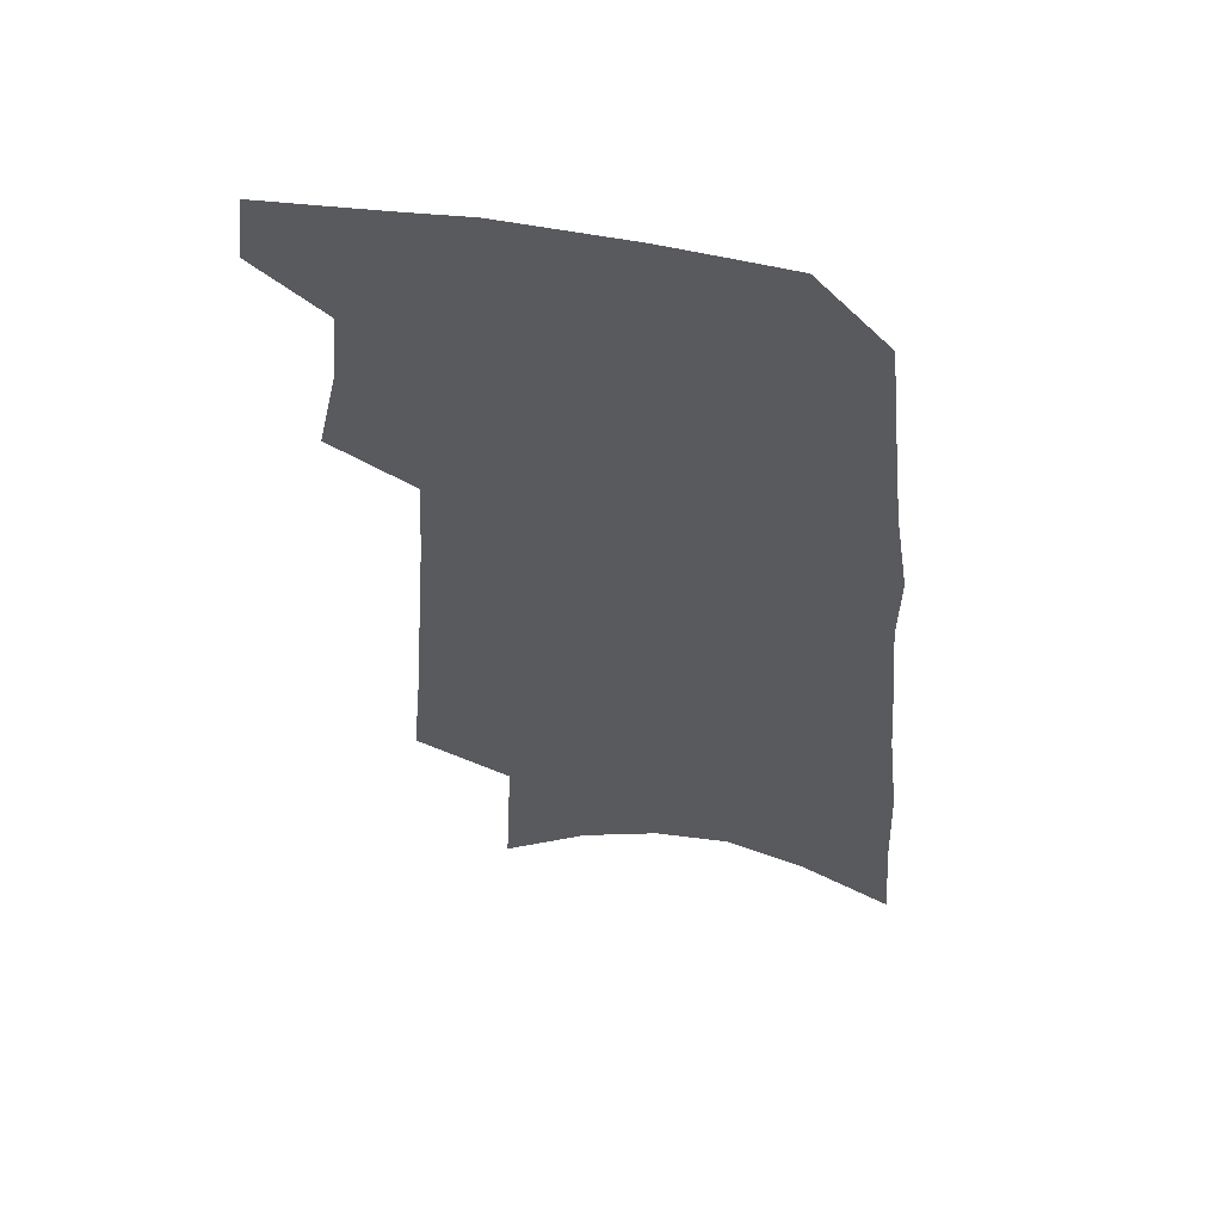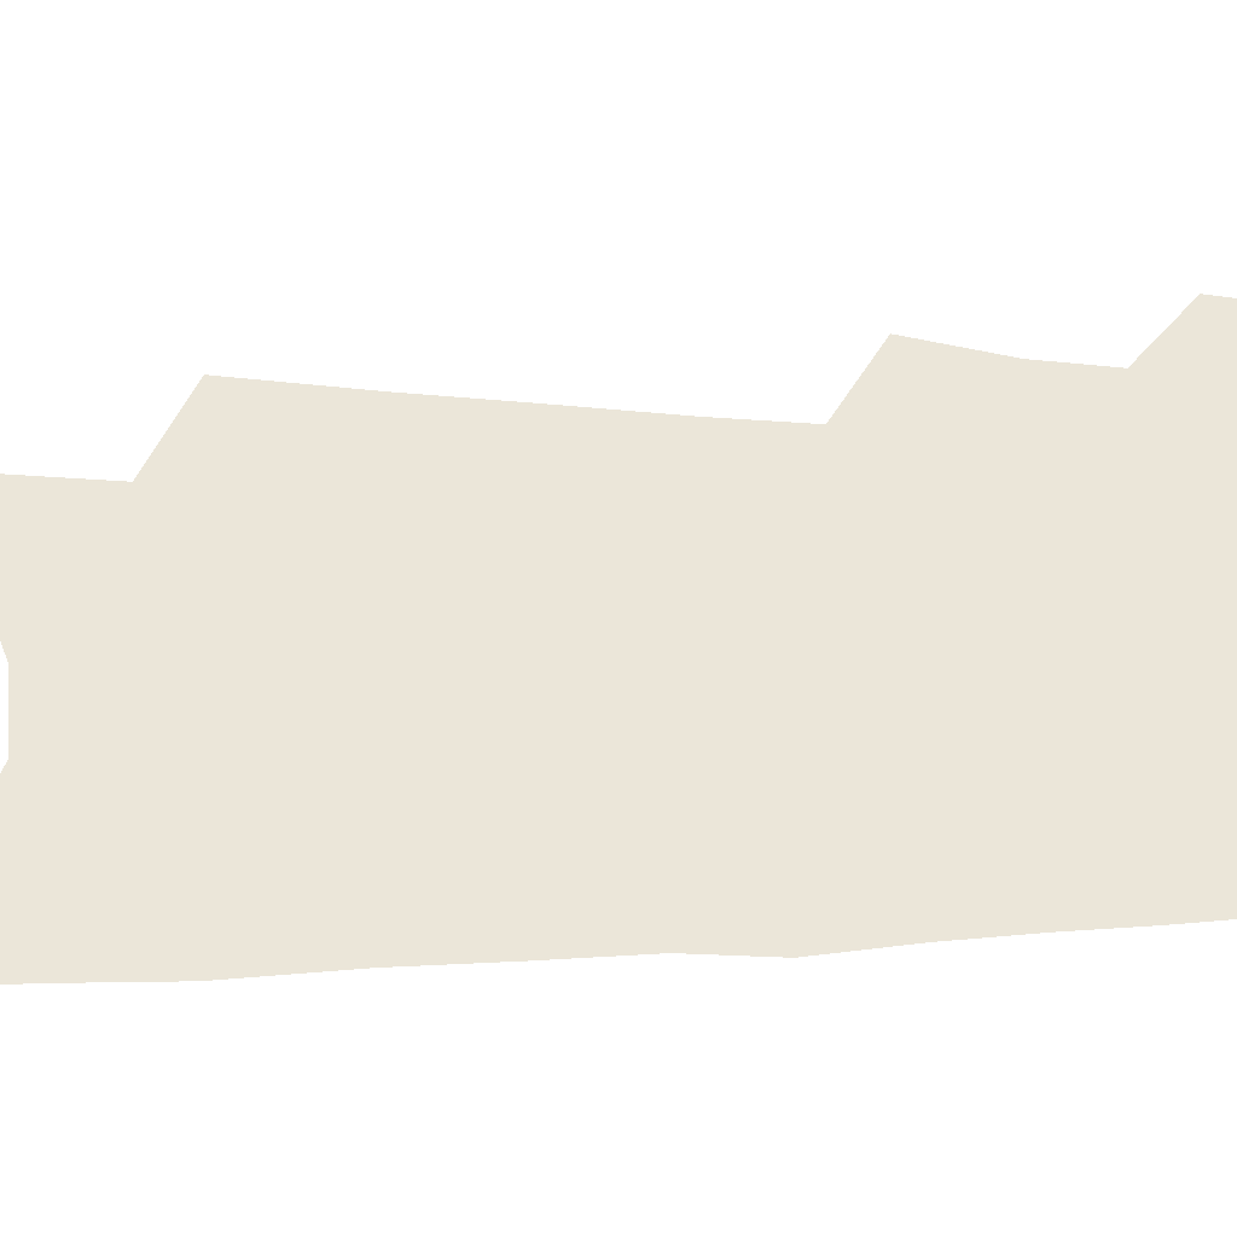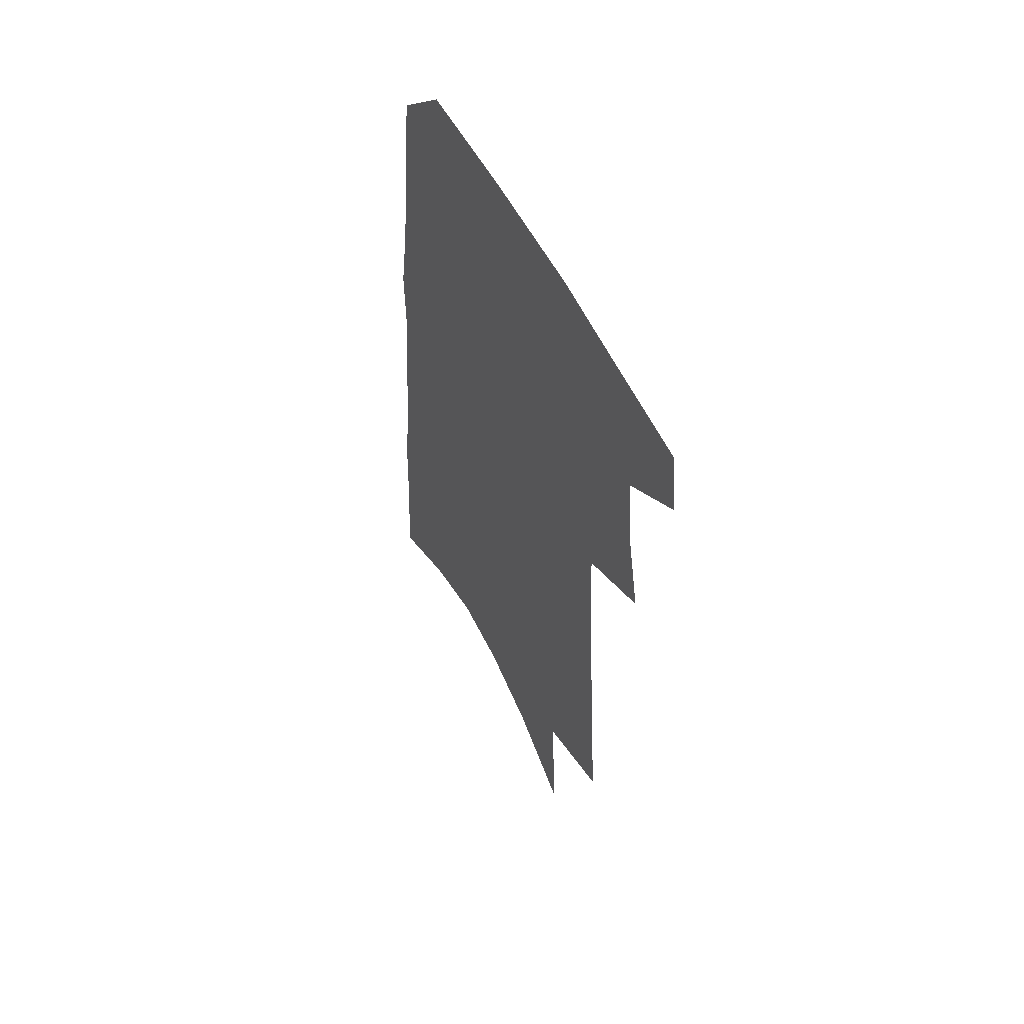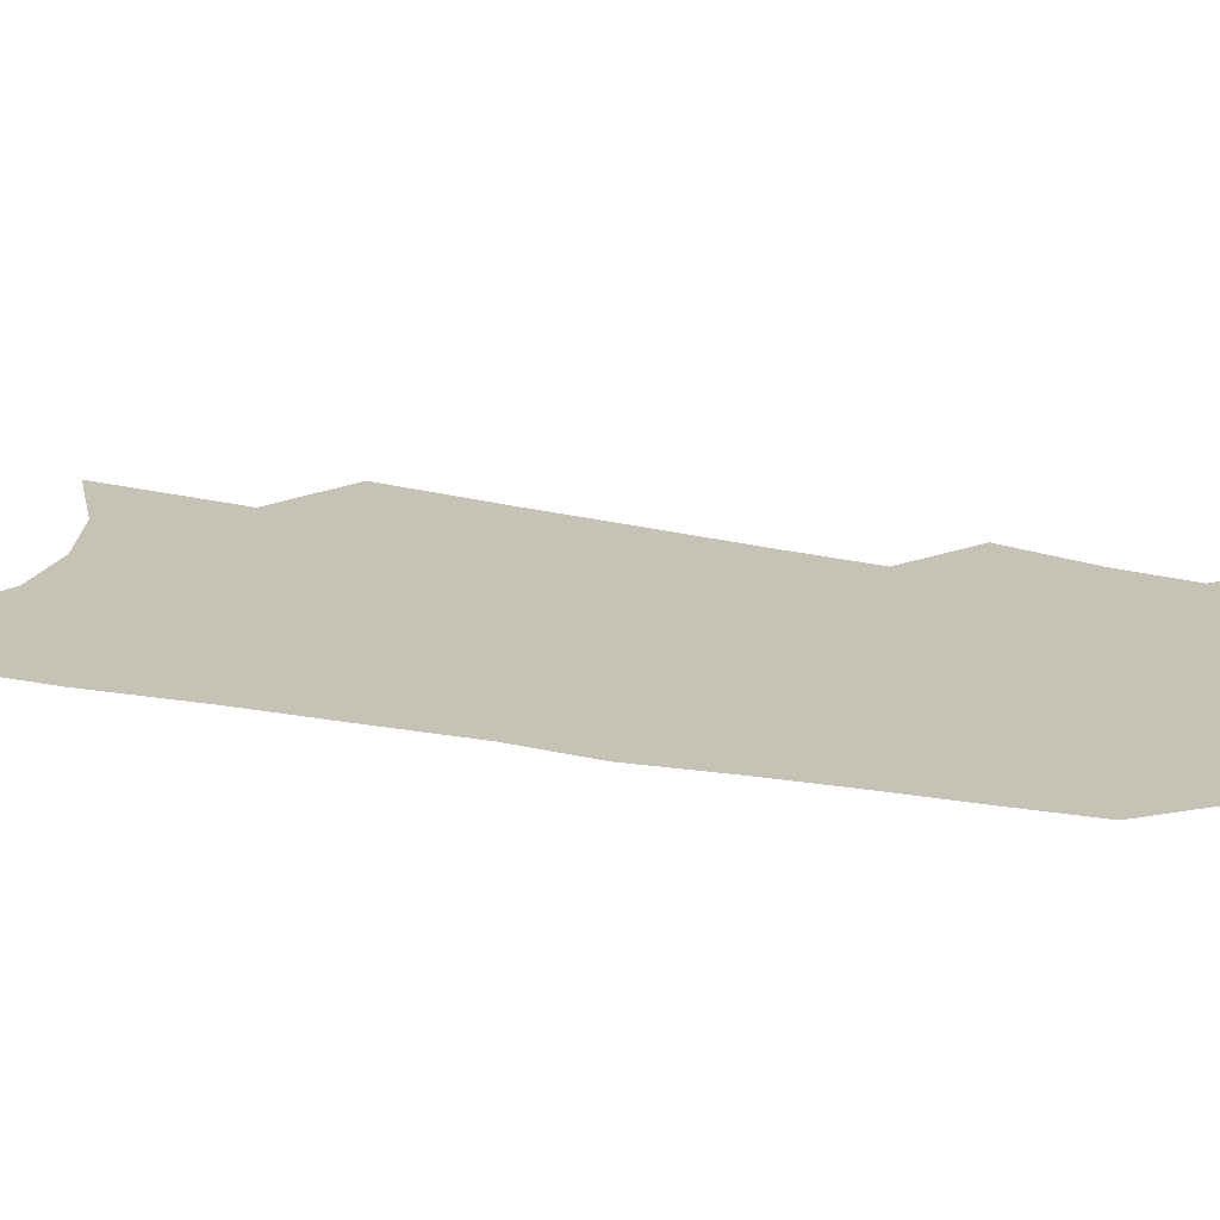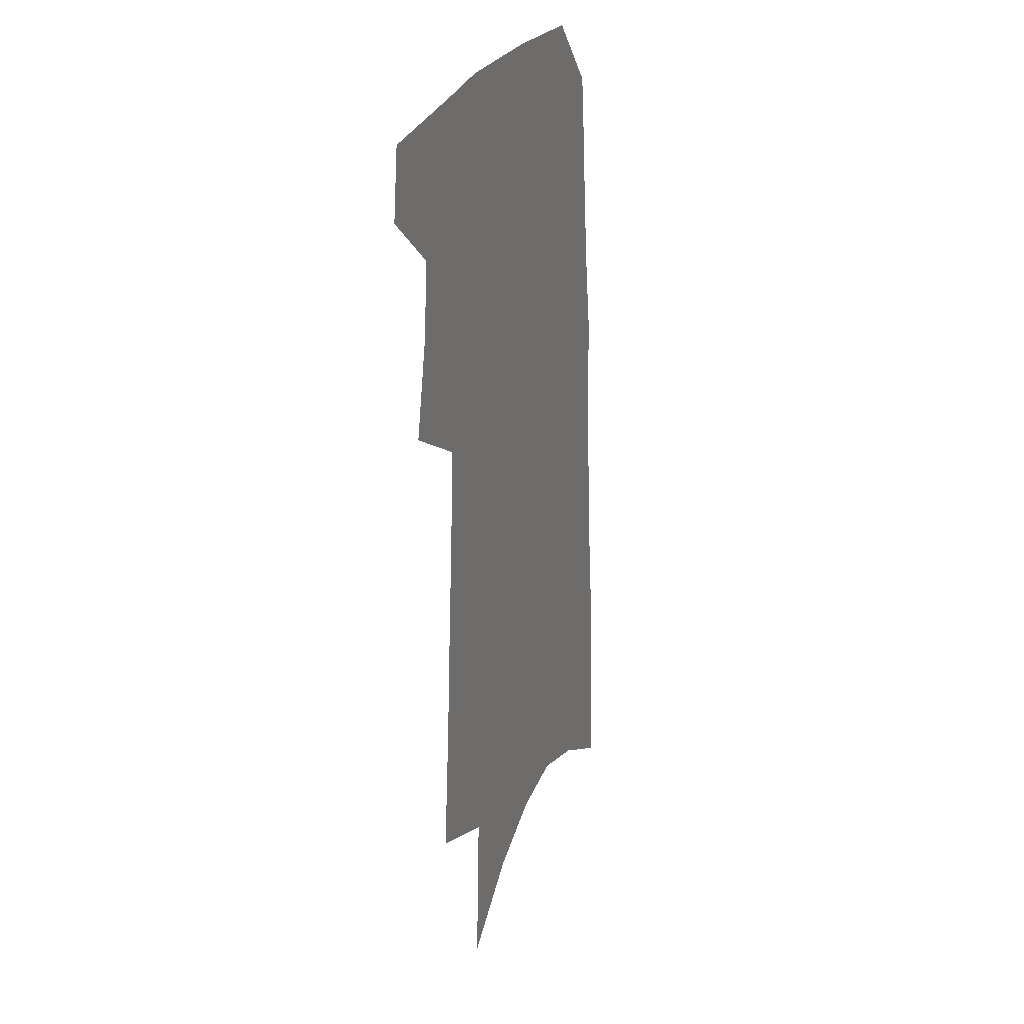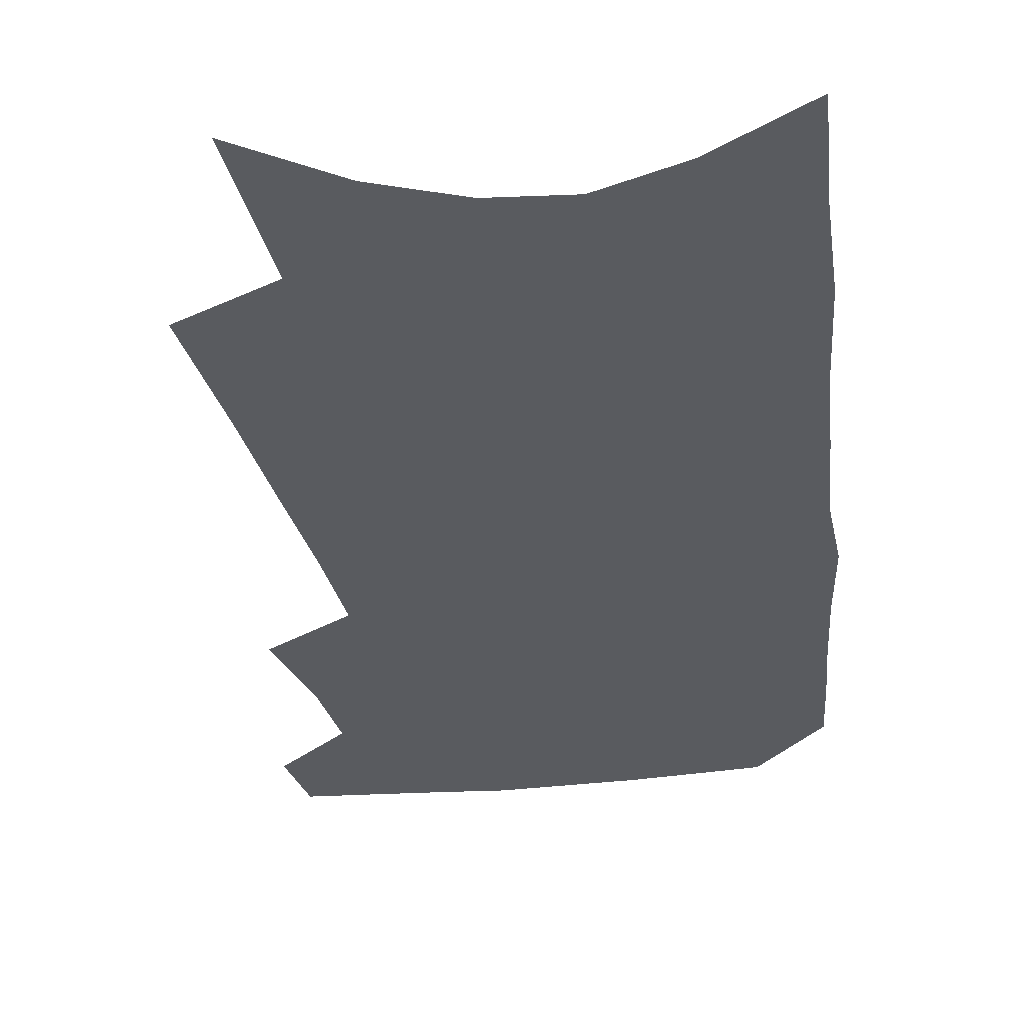
<metadata>
{"format":"obj","ext":"obj","renderer":"f3d","projection":"perspective","resolution":1024,"background":"white","views":[{"elev":56.6,"azim":11.4,"up":"+Y"},{"elev":55.5,"azim":91.5,"up":"+Z"},{"elev":57.4,"azim":-117.6,"up":"+Y"},{"elev":18.9,"azim":114.5,"up":"+Z"},{"elev":25.6,"azim":-69.6,"up":"+Y"},{"elev":-32.0,"azim":10.2,"up":"+Z"}]}
</metadata>
<code>
v 509.6 464.2 0
v 512.9 488.8 0
v 525.1 383.5 0
v 532.5 417.5 0
v 534.9 443.9 0
v 537.8 469.1 0
v 535.8 491.1 0
v 543.2 208.1 0
v 547.5 255.9 0
v 550.5 297.2 0
v 553.4 334.7 0
v 555 366.7 0
v 557.3 396.7 0
v 559.4 423.9 0
v 560.9 448.7 0
v 560.7 471 0
v 558.1 493.3 0
v 574.9 135.7 0
v 577.7 193.5 0
v 579.9 241 0
v 579.4 277.7 0
v 581.1 316 0
v 581.8 347.9 0
v 581 374.5 0
v 582.7 403.5 0
v 583.8 428.8 0
v 584.1 451.4 0
v 583.2 472.5 0
v 580.3 496 0
v 605.4 158 0
v 607 214.9 0
v 605.9 251.8 0
v 605 286.8 0
v 605 321.4 0
v 604.8 352.4 0
v 604.6 379.5 0
v 604.7 405 0
v 605.2 430.1 0
v 605.3 452.4 0
v 604.8 473.6 0
v 603.4 495.9 0
v 633.2 169.8 0
v 631.9 217.8 0
v 630.4 256.7 0
v 628.9 291.4 0
v 628 321.6 0
v 627.1 351.9 0
v 626.7 381.4 0
v 626.4 407 0
v 626.2 431.3 0
v 626.2 453.1 0
v 626.4 473.8 0
v 625.7 495.9 0
v 659.9 173.1 0
v 657 217.5 0
v 655.8 251.6 0
v 653.4 287.1 0
v 650.8 323.8 0
v 649.1 353.7 0
v 649.1 379 0
v 648.2 405.2 0
v 646.9 430.8 0
v 646.8 452.8 0
v 647.3 473.7 0
v 648.1 494.8 0
v 688.7 164.1 0
v 684.9 207.5 0
v 682.6 244.6 0
v 678.2 283.4 0
v 677.3 314.5 0
v 674.5 346.1 0
v 672.5 374.7 0
v 671.7 400.7 0
v 671.3 425.3 0
v 669.7 449.6 0
v 668 473.1 0
v 669.6 493.6 0
v 691 541 0
v 722.2 145.8 0
v 719.1 187.3 0
v 717.6 224.1 0
v 713.2 263.1 0
v 710.5 297.5 0
v 707.7 330.1 0
v 708.1 358.1 0
v 703.3 388.8 0
v 700 416.7 0
v 697.5 442.6 0
v 694.5 467.7 0
f 5 6 1
f 1 6 2
f 6 7 2
f 12 13 3
f 3 13 4
f 13 14 4
f 4 14 5
f 14 15 5
f 5 15 6
f 15 16 6
f 6 16 7
f 16 17 7
f 19 20 8
f 8 20 9
f 20 21 9
f 9 21 10
f 21 22 10
f 10 22 11
f 22 23 11
f 11 23 12
f 23 24 12
f 12 24 13
f 24 25 13
f 13 25 14
f 25 26 14
f 14 26 15
f 26 27 15
f 15 27 16
f 27 28 16
f 16 28 17
f 28 29 17
f 18 30 19
f 30 31 19
f 19 31 20
f 31 32 20
f 20 32 21
f 32 33 21
f 21 33 22
f 33 34 22
f 22 34 23
f 34 35 23
f 23 35 24
f 35 36 24
f 24 36 25
f 36 37 25
f 25 37 26
f 37 38 26
f 26 38 27
f 38 39 27
f 27 39 28
f 39 40 28
f 28 40 29
f 40 41 29
f 30 42 31
f 42 43 31
f 31 43 32
f 43 44 32
f 32 44 33
f 44 45 33
f 33 45 34
f 45 46 34
f 34 46 35
f 46 47 35
f 35 47 36
f 47 48 36
f 36 48 37
f 48 49 37
f 37 49 38
f 49 50 38
f 38 50 39
f 50 51 39
f 39 51 40
f 51 52 40
f 40 52 41
f 52 53 41
f 42 54 43
f 54 55 43
f 43 55 44
f 55 56 44
f 44 56 45
f 56 57 45
f 45 57 46
f 57 58 46
f 46 58 47
f 58 59 47
f 47 59 48
f 59 60 48
f 48 60 49
f 60 61 49
f 49 61 50
f 61 62 50
f 50 62 51
f 62 63 51
f 51 63 52
f 63 64 52
f 52 64 53
f 64 65 53
f 54 66 55
f 66 67 55
f 55 67 56
f 67 68 56
f 56 68 57
f 68 69 57
f 57 69 58
f 69 70 58
f 58 70 59
f 70 71 59
f 59 71 60
f 71 72 60
f 60 72 61
f 72 73 61
f 61 73 62
f 73 74 62
f 62 74 63
f 74 75 63
f 63 75 64
f 75 76 64
f 64 76 65
f 76 77 65
f 66 79 67
f 79 80 67
f 67 80 68
f 80 81 68
f 68 81 69
f 81 82 69
f 69 82 70
f 82 83 70
f 70 83 71
f 83 84 71
f 71 84 72
f 84 85 72
f 72 85 73
f 85 86 73
f 73 86 74
f 86 87 74
f 74 87 75
f 87 88 75
f 75 88 76
f 88 89 76
f 76 89 77

</code>
